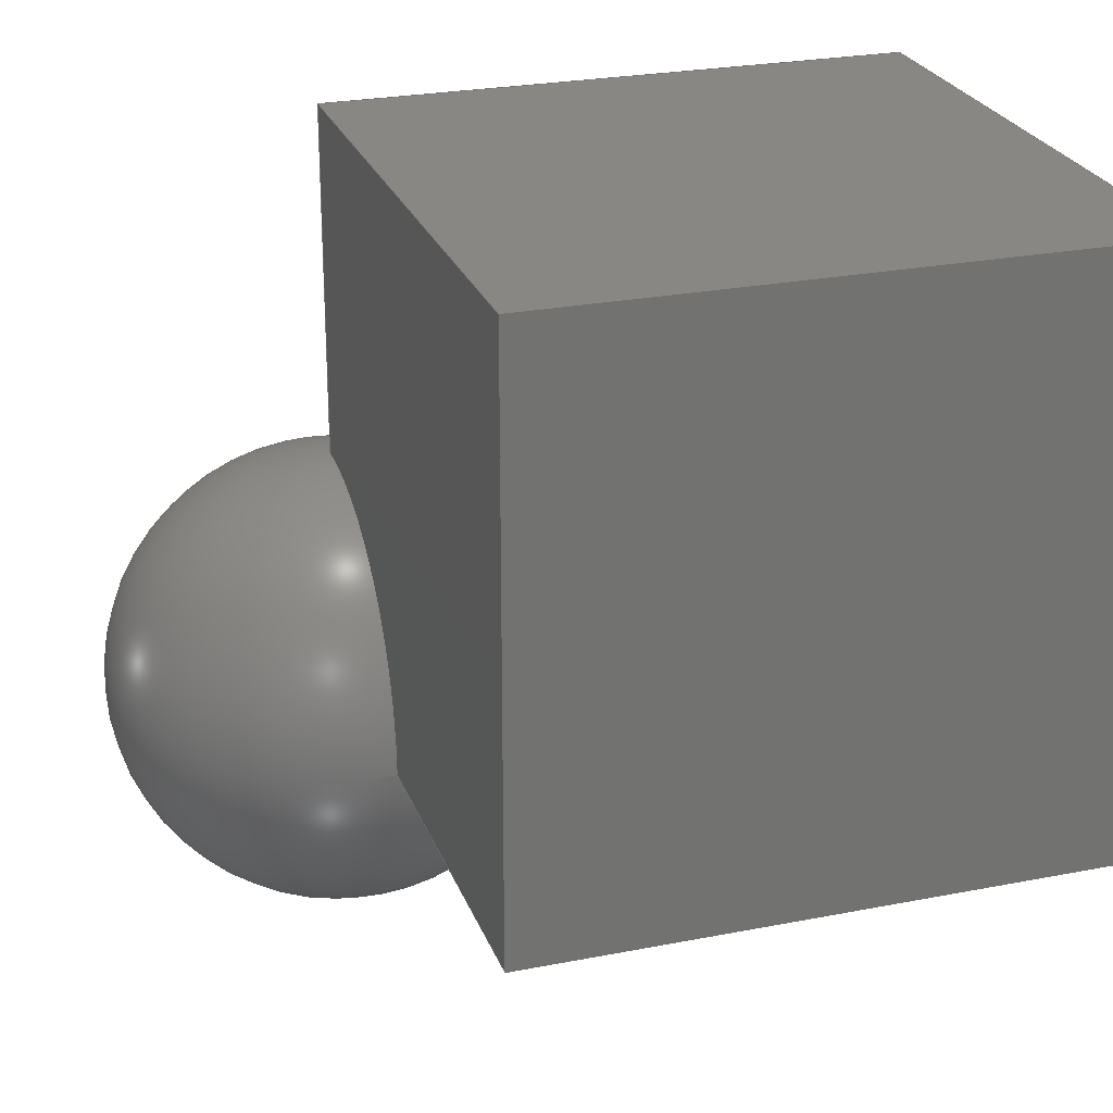
<metadata>
{"format":"step","ext":"stp","renderer":"f3d","projection":"perspective","resolution":1024,"background":"white","views":[{"elev":25.2,"azim":-17.7,"up":"+Y"}]}
</metadata>
<code>
ISO-10303-21;
DATA;
#1 = APPLICATION_PROTOCOL_DEFINITION('committee draft',
  'automotive_design',1997,#2);
#2 = APPLICATION_CONTEXT(
  'core data for automotive mechanical design processes');
#3 = SHAPE_DEFINITION_REPRESENTATION(#4,#10);
#4 = PRODUCT_DEFINITION_SHAPE('','',#5);
#5 = PRODUCT_DEFINITION('design','',#6,#9);
#6 = PRODUCT_DEFINITION_FORMATION('','',#7);
#7 = PRODUCT('Open CASCADE STEP translator 6.7 1',
  'Open CASCADE STEP translator 6.7 1','',(#8));
#8 = MECHANICAL_CONTEXT('',#2,'mechanical');
#9 = PRODUCT_DEFINITION_CONTEXT('part definition',#2,'design');
#10 = SHAPE_REPRESENTATION('',(#11),#15);
#11 = AXIS2_PLACEMENT_3D('',#12,#13,#14);
#12 = CARTESIAN_POINT('',(0,0,0));
#13 = DIRECTION('',(0,0,1));
#14 = DIRECTION('',(1,0,-0));
#15 = ( GEOMETRIC_REPRESENTATION_CONTEXT(3) 
GLOBAL_UNCERTAINTY_ASSIGNED_CONTEXT((#19)) GLOBAL_UNIT_ASSIGNED_CONTEXT(
(#16,#17,#18)) REPRESENTATION_CONTEXT('Context #1',
  '3D Context with UNIT and UNCERTAINTY') );
#16 = ( LENGTH_UNIT() NAMED_UNIT(*) SI_UNIT(.MILLI.,.METRE.) );
#17 = ( NAMED_UNIT(*) PLANE_ANGLE_UNIT() SI_UNIT($,.RADIAN.) );
#18 = ( NAMED_UNIT(*) SI_UNIT($,.STERADIAN.) SOLID_ANGLE_UNIT() );
#19 = UNCERTAINTY_MEASURE_WITH_UNIT(LENGTH_MEASURE(1e-07),#16,
  'distance_accuracy_value','confusion accuracy');
#20 = PRODUCT_TYPE('part',$,(#7));
#21 = SHAPE_DEFINITION_REPRESENTATION(#22,#28);
#22 = PRODUCT_DEFINITION_SHAPE('','',#23);
#23 = PRODUCT_DEFINITION('design','',#24,#27);
#24 = PRODUCT_DEFINITION_FORMATION('','',#25);
#25 = PRODUCT('SOLID','SOLID','',(#26));
#26 = MECHANICAL_CONTEXT('',#2,'mechanical');
#27 = PRODUCT_DEFINITION_CONTEXT('part definition',#2,'design');
#28 = ADVANCED_BREP_SHAPE_REPRESENTATION('',(#11,#29),#359);
#29 = MANIFOLD_SOLID_BREP('',#30);
#30 = CLOSED_SHELL('',(#31,#151,#251,#298,#345,#352));
#31 = ADVANCED_FACE('',(#32),#46,.F.);
#32 = FACE_BOUND('',#33,.F.);
#33 = EDGE_LOOP('',(#34,#69,#97,#125));
#34 = ORIENTED_EDGE('',*,*,#35,.F.);
#35 = EDGE_CURVE('',#36,#38,#40,.T.);
#36 = VERTEX_POINT('',#37);
#37 = CARTESIAN_POINT('',(0,0,0));
#38 = VERTEX_POINT('',#39);
#39 = CARTESIAN_POINT('',(0,0,50));
#40 = SURFACE_CURVE('',#41,(#45,#57),.PCURVE_S1);
#41 = LINE('',#42,#43);
#42 = CARTESIAN_POINT('',(0,0,0));
#43 = VECTOR('',#44,1);
#44 = DIRECTION('',(0,0,1));
#45 = PCURVE('',#46,#51);
#46 = PLANE('',#47);
#47 = AXIS2_PLACEMENT_3D('',#48,#49,#50);
#48 = CARTESIAN_POINT('',(0,0,0));
#49 = DIRECTION('',(1,0,-0));
#50 = DIRECTION('',(0,0,1));
#51 = DEFINITIONAL_REPRESENTATION('',(#52),#56);
#52 = LINE('',#53,#54);
#53 = CARTESIAN_POINT('',(0,0));
#54 = VECTOR('',#55,1);
#55 = DIRECTION('',(1,0));
#56 = ( GEOMETRIC_REPRESENTATION_CONTEXT(2) 
PARAMETRIC_REPRESENTATION_CONTEXT() REPRESENTATION_CONTEXT('2D SPACE',''
  ) );
#57 = PCURVE('',#58,#63);
#58 = PLANE('',#59);
#59 = AXIS2_PLACEMENT_3D('',#60,#61,#62);
#60 = CARTESIAN_POINT('',(0,0,0));
#61 = DIRECTION('',(-0,1,0));
#62 = DIRECTION('',(0,0,1));
#63 = DEFINITIONAL_REPRESENTATION('',(#64),#68);
#64 = LINE('',#65,#66);
#65 = CARTESIAN_POINT('',(0,0));
#66 = VECTOR('',#67,1);
#67 = DIRECTION('',(1,0));
#68 = ( GEOMETRIC_REPRESENTATION_CONTEXT(2) 
PARAMETRIC_REPRESENTATION_CONTEXT() REPRESENTATION_CONTEXT('2D SPACE',''
  ) );
#69 = ORIENTED_EDGE('',*,*,#70,.T.);
#70 = EDGE_CURVE('',#36,#71,#73,.T.);
#71 = VERTEX_POINT('',#72);
#72 = CARTESIAN_POINT('',(0,50,0));
#73 = SURFACE_CURVE('',#74,(#78,#85),.PCURVE_S1);
#74 = LINE('',#75,#76);
#75 = CARTESIAN_POINT('',(0,0,0));
#76 = VECTOR('',#77,1);
#77 = DIRECTION('',(-0,1,0));
#78 = PCURVE('',#46,#79);
#79 = DEFINITIONAL_REPRESENTATION('',(#80),#84);
#80 = LINE('',#81,#82);
#81 = CARTESIAN_POINT('',(0,0));
#82 = VECTOR('',#83,1);
#83 = DIRECTION('',(0,-1));
#84 = ( GEOMETRIC_REPRESENTATION_CONTEXT(2) 
PARAMETRIC_REPRESENTATION_CONTEXT() REPRESENTATION_CONTEXT('2D SPACE',''
  ) );
#85 = PCURVE('',#86,#91);
#86 = PLANE('',#87);
#87 = AXIS2_PLACEMENT_3D('',#88,#89,#90);
#88 = CARTESIAN_POINT('',(0,0,0));
#89 = DIRECTION('',(0,0,1));
#90 = DIRECTION('',(1,0,-0));
#91 = DEFINITIONAL_REPRESENTATION('',(#92),#96);
#92 = LINE('',#93,#94);
#93 = CARTESIAN_POINT('',(0,0));
#94 = VECTOR('',#95,1);
#95 = DIRECTION('',(0,1));
#96 = ( GEOMETRIC_REPRESENTATION_CONTEXT(2) 
PARAMETRIC_REPRESENTATION_CONTEXT() REPRESENTATION_CONTEXT('2D SPACE',''
  ) );
#97 = ORIENTED_EDGE('',*,*,#98,.T.);
#98 = EDGE_CURVE('',#71,#99,#101,.T.);
#99 = VERTEX_POINT('',#100);
#100 = CARTESIAN_POINT('',(0,50,50));
#101 = SURFACE_CURVE('',#102,(#106,#113),.PCURVE_S1);
#102 = LINE('',#103,#104);
#103 = CARTESIAN_POINT('',(0,50,0));
#104 = VECTOR('',#105,1);
#105 = DIRECTION('',(0,0,1));
#106 = PCURVE('',#46,#107);
#107 = DEFINITIONAL_REPRESENTATION('',(#108),#112);
#108 = LINE('',#109,#110);
#109 = CARTESIAN_POINT('',(0,-50));
#110 = VECTOR('',#111,1);
#111 = DIRECTION('',(1,0));
#112 = ( GEOMETRIC_REPRESENTATION_CONTEXT(2) 
PARAMETRIC_REPRESENTATION_CONTEXT() REPRESENTATION_CONTEXT('2D SPACE',''
  ) );
#113 = PCURVE('',#114,#119);
#114 = PLANE('',#115);
#115 = AXIS2_PLACEMENT_3D('',#116,#117,#118);
#116 = CARTESIAN_POINT('',(0,50,0));
#117 = DIRECTION('',(-0,1,0));
#118 = DIRECTION('',(0,0,1));
#119 = DEFINITIONAL_REPRESENTATION('',(#120),#124);
#120 = LINE('',#121,#122);
#121 = CARTESIAN_POINT('',(0,0));
#122 = VECTOR('',#123,1);
#123 = DIRECTION('',(1,0));
#124 = ( GEOMETRIC_REPRESENTATION_CONTEXT(2) 
PARAMETRIC_REPRESENTATION_CONTEXT() REPRESENTATION_CONTEXT('2D SPACE',''
  ) );
#125 = ORIENTED_EDGE('',*,*,#126,.F.);
#126 = EDGE_CURVE('',#38,#99,#127,.T.);
#127 = SURFACE_CURVE('',#128,(#132,#139),.PCURVE_S1);
#128 = LINE('',#129,#130);
#129 = CARTESIAN_POINT('',(0,0,50));
#130 = VECTOR('',#131,1);
#131 = DIRECTION('',(-0,1,0));
#132 = PCURVE('',#46,#133);
#133 = DEFINITIONAL_REPRESENTATION('',(#134),#138);
#134 = LINE('',#135,#136);
#135 = CARTESIAN_POINT('',(50,0));
#136 = VECTOR('',#137,1);
#137 = DIRECTION('',(0,-1));
#138 = ( GEOMETRIC_REPRESENTATION_CONTEXT(2) 
PARAMETRIC_REPRESENTATION_CONTEXT() REPRESENTATION_CONTEXT('2D SPACE',''
  ) );
#139 = PCURVE('',#140,#145);
#140 = PLANE('',#141);
#141 = AXIS2_PLACEMENT_3D('',#142,#143,#144);
#142 = CARTESIAN_POINT('',(0,0,50));
#143 = DIRECTION('',(0,0,1));
#144 = DIRECTION('',(1,0,-0));
#145 = DEFINITIONAL_REPRESENTATION('',(#146),#150);
#146 = LINE('',#147,#148);
#147 = CARTESIAN_POINT('',(0,0));
#148 = VECTOR('',#149,1);
#149 = DIRECTION('',(0,1));
#150 = ( GEOMETRIC_REPRESENTATION_CONTEXT(2) 
PARAMETRIC_REPRESENTATION_CONTEXT() REPRESENTATION_CONTEXT('2D SPACE',''
  ) );
#151 = ADVANCED_FACE('',(#152),#166,.T.);
#152 = FACE_BOUND('',#153,.T.);
#153 = EDGE_LOOP('',(#154,#184,#207,#230));
#154 = ORIENTED_EDGE('',*,*,#155,.F.);
#155 = EDGE_CURVE('',#156,#158,#160,.T.);
#156 = VERTEX_POINT('',#157);
#157 = CARTESIAN_POINT('',(50,0,0));
#158 = VERTEX_POINT('',#159);
#159 = CARTESIAN_POINT('',(50,0,50));
#160 = SURFACE_CURVE('',#161,(#165,#177),.PCURVE_S1);
#161 = LINE('',#162,#163);
#162 = CARTESIAN_POINT('',(50,0,0));
#163 = VECTOR('',#164,1);
#164 = DIRECTION('',(0,0,1));
#165 = PCURVE('',#166,#171);
#166 = PLANE('',#167);
#167 = AXIS2_PLACEMENT_3D('',#168,#169,#170);
#168 = CARTESIAN_POINT('',(50,0,0));
#169 = DIRECTION('',(1,0,-0));
#170 = DIRECTION('',(0,0,1));
#171 = DEFINITIONAL_REPRESENTATION('',(#172),#176);
#172 = LINE('',#173,#174);
#173 = CARTESIAN_POINT('',(0,0));
#174 = VECTOR('',#175,1);
#175 = DIRECTION('',(1,0));
#176 = ( GEOMETRIC_REPRESENTATION_CONTEXT(2) 
PARAMETRIC_REPRESENTATION_CONTEXT() REPRESENTATION_CONTEXT('2D SPACE',''
  ) );
#177 = PCURVE('',#58,#178);
#178 = DEFINITIONAL_REPRESENTATION('',(#179),#183);
#179 = LINE('',#180,#181);
#180 = CARTESIAN_POINT('',(0,50));
#181 = VECTOR('',#182,1);
#182 = DIRECTION('',(1,0));
#183 = ( GEOMETRIC_REPRESENTATION_CONTEXT(2) 
PARAMETRIC_REPRESENTATION_CONTEXT() REPRESENTATION_CONTEXT('2D SPACE',''
  ) );
#184 = ORIENTED_EDGE('',*,*,#185,.T.);
#185 = EDGE_CURVE('',#156,#186,#188,.T.);
#186 = VERTEX_POINT('',#187);
#187 = CARTESIAN_POINT('',(50,50,0));
#188 = SURFACE_CURVE('',#189,(#193,#200),.PCURVE_S1);
#189 = LINE('',#190,#191);
#190 = CARTESIAN_POINT('',(50,0,0));
#191 = VECTOR('',#192,1);
#192 = DIRECTION('',(-0,1,0));
#193 = PCURVE('',#166,#194);
#194 = DEFINITIONAL_REPRESENTATION('',(#195),#199);
#195 = LINE('',#196,#197);
#196 = CARTESIAN_POINT('',(0,0));
#197 = VECTOR('',#198,1);
#198 = DIRECTION('',(0,-1));
#199 = ( GEOMETRIC_REPRESENTATION_CONTEXT(2) 
PARAMETRIC_REPRESENTATION_CONTEXT() REPRESENTATION_CONTEXT('2D SPACE',''
  ) );
#200 = PCURVE('',#86,#201);
#201 = DEFINITIONAL_REPRESENTATION('',(#202),#206);
#202 = LINE('',#203,#204);
#203 = CARTESIAN_POINT('',(50,0));
#204 = VECTOR('',#205,1);
#205 = DIRECTION('',(0,1));
#206 = ( GEOMETRIC_REPRESENTATION_CONTEXT(2) 
PARAMETRIC_REPRESENTATION_CONTEXT() REPRESENTATION_CONTEXT('2D SPACE',''
  ) );
#207 = ORIENTED_EDGE('',*,*,#208,.T.);
#208 = EDGE_CURVE('',#186,#209,#211,.T.);
#209 = VERTEX_POINT('',#210);
#210 = CARTESIAN_POINT('',(50,50,50));
#211 = SURFACE_CURVE('',#212,(#216,#223),.PCURVE_S1);
#212 = LINE('',#213,#214);
#213 = CARTESIAN_POINT('',(50,50,0));
#214 = VECTOR('',#215,1);
#215 = DIRECTION('',(0,0,1));
#216 = PCURVE('',#166,#217);
#217 = DEFINITIONAL_REPRESENTATION('',(#218),#222);
#218 = LINE('',#219,#220);
#219 = CARTESIAN_POINT('',(0,-50));
#220 = VECTOR('',#221,1);
#221 = DIRECTION('',(1,0));
#222 = ( GEOMETRIC_REPRESENTATION_CONTEXT(2) 
PARAMETRIC_REPRESENTATION_CONTEXT() REPRESENTATION_CONTEXT('2D SPACE',''
  ) );
#223 = PCURVE('',#114,#224);
#224 = DEFINITIONAL_REPRESENTATION('',(#225),#229);
#225 = LINE('',#226,#227);
#226 = CARTESIAN_POINT('',(0,50));
#227 = VECTOR('',#228,1);
#228 = DIRECTION('',(1,0));
#229 = ( GEOMETRIC_REPRESENTATION_CONTEXT(2) 
PARAMETRIC_REPRESENTATION_CONTEXT() REPRESENTATION_CONTEXT('2D SPACE',''
  ) );
#230 = ORIENTED_EDGE('',*,*,#231,.F.);
#231 = EDGE_CURVE('',#158,#209,#232,.T.);
#232 = SURFACE_CURVE('',#233,(#237,#244),.PCURVE_S1);
#233 = LINE('',#234,#235);
#234 = CARTESIAN_POINT('',(50,0,50));
#235 = VECTOR('',#236,1);
#236 = DIRECTION('',(0,1,0));
#237 = PCURVE('',#166,#238);
#238 = DEFINITIONAL_REPRESENTATION('',(#239),#243);
#239 = LINE('',#240,#241);
#240 = CARTESIAN_POINT('',(50,0));
#241 = VECTOR('',#242,1);
#242 = DIRECTION('',(0,-1));
#243 = ( GEOMETRIC_REPRESENTATION_CONTEXT(2) 
PARAMETRIC_REPRESENTATION_CONTEXT() REPRESENTATION_CONTEXT('2D SPACE',''
  ) );
#244 = PCURVE('',#140,#245);
#245 = DEFINITIONAL_REPRESENTATION('',(#246),#250);
#246 = LINE('',#247,#248);
#247 = CARTESIAN_POINT('',(50,0));
#248 = VECTOR('',#249,1);
#249 = DIRECTION('',(0,1));
#250 = ( GEOMETRIC_REPRESENTATION_CONTEXT(2) 
PARAMETRIC_REPRESENTATION_CONTEXT() REPRESENTATION_CONTEXT('2D SPACE',''
  ) );
#251 = ADVANCED_FACE('',(#252),#58,.F.);
#252 = FACE_BOUND('',#253,.F.);
#253 = EDGE_LOOP('',(#254,#275,#276,#297));
#254 = ORIENTED_EDGE('',*,*,#255,.F.);
#255 = EDGE_CURVE('',#36,#156,#256,.T.);
#256 = SURFACE_CURVE('',#257,(#261,#268),.PCURVE_S1);
#257 = LINE('',#258,#259);
#258 = CARTESIAN_POINT('',(0,0,0));
#259 = VECTOR('',#260,1);
#260 = DIRECTION('',(1,0,-0));
#261 = PCURVE('',#58,#262);
#262 = DEFINITIONAL_REPRESENTATION('',(#263),#267);
#263 = LINE('',#264,#265);
#264 = CARTESIAN_POINT('',(0,0));
#265 = VECTOR('',#266,1);
#266 = DIRECTION('',(0,1));
#267 = ( GEOMETRIC_REPRESENTATION_CONTEXT(2) 
PARAMETRIC_REPRESENTATION_CONTEXT() REPRESENTATION_CONTEXT('2D SPACE',''
  ) );
#268 = PCURVE('',#86,#269);
#269 = DEFINITIONAL_REPRESENTATION('',(#270),#274);
#270 = LINE('',#271,#272);
#271 = CARTESIAN_POINT('',(0,0));
#272 = VECTOR('',#273,1);
#273 = DIRECTION('',(1,0));
#274 = ( GEOMETRIC_REPRESENTATION_CONTEXT(2) 
PARAMETRIC_REPRESENTATION_CONTEXT() REPRESENTATION_CONTEXT('2D SPACE',''
  ) );
#275 = ORIENTED_EDGE('',*,*,#35,.T.);
#276 = ORIENTED_EDGE('',*,*,#277,.T.);
#277 = EDGE_CURVE('',#38,#158,#278,.T.);
#278 = SURFACE_CURVE('',#279,(#283,#290),.PCURVE_S1);
#279 = LINE('',#280,#281);
#280 = CARTESIAN_POINT('',(0,0,50));
#281 = VECTOR('',#282,1);
#282 = DIRECTION('',(1,0,-0));
#283 = PCURVE('',#58,#284);
#284 = DEFINITIONAL_REPRESENTATION('',(#285),#289);
#285 = LINE('',#286,#287);
#286 = CARTESIAN_POINT('',(50,0));
#287 = VECTOR('',#288,1);
#288 = DIRECTION('',(0,1));
#289 = ( GEOMETRIC_REPRESENTATION_CONTEXT(2) 
PARAMETRIC_REPRESENTATION_CONTEXT() REPRESENTATION_CONTEXT('2D SPACE',''
  ) );
#290 = PCURVE('',#140,#291);
#291 = DEFINITIONAL_REPRESENTATION('',(#292),#296);
#292 = LINE('',#293,#294);
#293 = CARTESIAN_POINT('',(0,0));
#294 = VECTOR('',#295,1);
#295 = DIRECTION('',(1,0));
#296 = ( GEOMETRIC_REPRESENTATION_CONTEXT(2) 
PARAMETRIC_REPRESENTATION_CONTEXT() REPRESENTATION_CONTEXT('2D SPACE',''
  ) );
#297 = ORIENTED_EDGE('',*,*,#155,.F.);
#298 = ADVANCED_FACE('',(#299),#114,.T.);
#299 = FACE_BOUND('',#300,.T.);
#300 = EDGE_LOOP('',(#301,#322,#323,#344));
#301 = ORIENTED_EDGE('',*,*,#302,.F.);
#302 = EDGE_CURVE('',#71,#186,#303,.T.);
#303 = SURFACE_CURVE('',#304,(#308,#315),.PCURVE_S1);
#304 = LINE('',#305,#306);
#305 = CARTESIAN_POINT('',(0,50,0));
#306 = VECTOR('',#307,1);
#307 = DIRECTION('',(1,0,-0));
#308 = PCURVE('',#114,#309);
#309 = DEFINITIONAL_REPRESENTATION('',(#310),#314);
#310 = LINE('',#311,#312);
#311 = CARTESIAN_POINT('',(0,0));
#312 = VECTOR('',#313,1);
#313 = DIRECTION('',(0,1));
#314 = ( GEOMETRIC_REPRESENTATION_CONTEXT(2) 
PARAMETRIC_REPRESENTATION_CONTEXT() REPRESENTATION_CONTEXT('2D SPACE',''
  ) );
#315 = PCURVE('',#86,#316);
#316 = DEFINITIONAL_REPRESENTATION('',(#317),#321);
#317 = LINE('',#318,#319);
#318 = CARTESIAN_POINT('',(0,50));
#319 = VECTOR('',#320,1);
#320 = DIRECTION('',(1,0));
#321 = ( GEOMETRIC_REPRESENTATION_CONTEXT(2) 
PARAMETRIC_REPRESENTATION_CONTEXT() REPRESENTATION_CONTEXT('2D SPACE',''
  ) );
#322 = ORIENTED_EDGE('',*,*,#98,.T.);
#323 = ORIENTED_EDGE('',*,*,#324,.T.);
#324 = EDGE_CURVE('',#99,#209,#325,.T.);
#325 = SURFACE_CURVE('',#326,(#330,#337),.PCURVE_S1);
#326 = LINE('',#327,#328);
#327 = CARTESIAN_POINT('',(0,50,50));
#328 = VECTOR('',#329,1);
#329 = DIRECTION('',(1,0,-0));
#330 = PCURVE('',#114,#331);
#331 = DEFINITIONAL_REPRESENTATION('',(#332),#336);
#332 = LINE('',#333,#334);
#333 = CARTESIAN_POINT('',(50,0));
#334 = VECTOR('',#335,1);
#335 = DIRECTION('',(0,1));
#336 = ( GEOMETRIC_REPRESENTATION_CONTEXT(2) 
PARAMETRIC_REPRESENTATION_CONTEXT() REPRESENTATION_CONTEXT('2D SPACE',''
  ) );
#337 = PCURVE('',#140,#338);
#338 = DEFINITIONAL_REPRESENTATION('',(#339),#343);
#339 = LINE('',#340,#341);
#340 = CARTESIAN_POINT('',(0,50));
#341 = VECTOR('',#342,1);
#342 = DIRECTION('',(1,0));
#343 = ( GEOMETRIC_REPRESENTATION_CONTEXT(2) 
PARAMETRIC_REPRESENTATION_CONTEXT() REPRESENTATION_CONTEXT('2D SPACE',''
  ) );
#344 = ORIENTED_EDGE('',*,*,#208,.F.);
#345 = ADVANCED_FACE('',(#346),#86,.F.);
#346 = FACE_BOUND('',#347,.F.);
#347 = EDGE_LOOP('',(#348,#349,#350,#351));
#348 = ORIENTED_EDGE('',*,*,#70,.F.);
#349 = ORIENTED_EDGE('',*,*,#255,.T.);
#350 = ORIENTED_EDGE('',*,*,#185,.T.);
#351 = ORIENTED_EDGE('',*,*,#302,.F.);
#352 = ADVANCED_FACE('',(#353),#140,.T.);
#353 = FACE_BOUND('',#354,.T.);
#354 = EDGE_LOOP('',(#355,#356,#357,#358));
#355 = ORIENTED_EDGE('',*,*,#126,.F.);
#356 = ORIENTED_EDGE('',*,*,#277,.T.);
#357 = ORIENTED_EDGE('',*,*,#231,.T.);
#358 = ORIENTED_EDGE('',*,*,#324,.F.);
#359 = ( GEOMETRIC_REPRESENTATION_CONTEXT(3) 
GLOBAL_UNCERTAINTY_ASSIGNED_CONTEXT((#363)) GLOBAL_UNIT_ASSIGNED_CONTEXT
((#360,#361,#362)) REPRESENTATION_CONTEXT('Context #1',
  '3D Context with UNIT and UNCERTAINTY') );
#360 = ( LENGTH_UNIT() NAMED_UNIT(*) SI_UNIT(.MILLI.,.METRE.) );
#361 = ( NAMED_UNIT(*) PLANE_ANGLE_UNIT() SI_UNIT($,.RADIAN.) );
#362 = ( NAMED_UNIT(*) SI_UNIT($,.STERADIAN.) SOLID_ANGLE_UNIT() );
#363 = UNCERTAINTY_MEASURE_WITH_UNIT(LENGTH_MEASURE(1e-07),#360,
  'distance_accuracy_value','confusion accuracy');
#364 = PRODUCT_TYPE('part',$,(#25));
#365 = SHAPE_DEFINITION_REPRESENTATION(#366,#372);
#366 = PRODUCT_DEFINITION_SHAPE('','',#367);
#367 = PRODUCT_DEFINITION('design','',#368,#371);
#368 = PRODUCT_DEFINITION_FORMATION('','',#369);
#369 = PRODUCT('SOLID','SOLID','',(#370));
#370 = MECHANICAL_CONTEXT('',#2,'mechanical');
#371 = PRODUCT_DEFINITION_CONTEXT('part definition',#2,'design');
#372 = ADVANCED_BREP_SHAPE_REPRESENTATION('',(#11,#373),#385);
#373 = MANIFOLD_SOLID_BREP('',#374);
#374 = CLOSED_SHELL('',(#375));
#375 = ADVANCED_FACE('',(#376),#380,.T.);
#376 = FACE_BOUND('',#377,.T.);
#377 = VERTEX_LOOP('',#378);
#378 = VERTEX_POINT('',#379);
#379 = CARTESIAN_POINT('',(1.225e-15,-2.999e-31,-20
    ));
#380 = SPHERICAL_SURFACE('',#381,20);
#381 = AXIS2_PLACEMENT_3D('',#382,#383,#384);
#382 = CARTESIAN_POINT('',(0,0,0));
#383 = DIRECTION('',(0,0,1));
#384 = DIRECTION('',(1,0,-0));
#385 = ( GEOMETRIC_REPRESENTATION_CONTEXT(3) 
GLOBAL_UNCERTAINTY_ASSIGNED_CONTEXT((#389)) GLOBAL_UNIT_ASSIGNED_CONTEXT
((#386,#387,#388)) REPRESENTATION_CONTEXT('Context #1',
  '3D Context with UNIT and UNCERTAINTY') );
#386 = ( LENGTH_UNIT() NAMED_UNIT(*) SI_UNIT(.MILLI.,.METRE.) );
#387 = ( NAMED_UNIT(*) PLANE_ANGLE_UNIT() SI_UNIT($,.RADIAN.) );
#388 = ( NAMED_UNIT(*) SI_UNIT($,.STERADIAN.) SOLID_ANGLE_UNIT() );
#389 = UNCERTAINTY_MEASURE_WITH_UNIT(LENGTH_MEASURE(1e-07),#386,
  'distance_accuracy_value','confusion accuracy');
#390 = PRODUCT_TYPE('part',$,(#369));
#391 = PRESENTATION_LAYER_ASSIGNMENT('red','visible',(#29));
#392 = PRESENTATION_LAYER_ASSIGNMENT('green','visible',(#373));
#393 = MECHANICAL_DESIGN_GEOMETRIC_PRESENTATION_REPRESENTATION('',(#394)
  ,#385);
#394 = STYLED_ITEM('color',(#395),#373);
#395 = PRESENTATION_STYLE_ASSIGNMENT((#396,#402));
#396 = SURFACE_STYLE_USAGE(.BOTH.,#397);
#397 = SURFACE_SIDE_STYLE('',(#398));
#398 = SURFACE_STYLE_FILL_AREA(#399);
#399 = FILL_AREA_STYLE('',(#400));
#400 = FILL_AREA_STYLE_COLOUR('',#401);
#401 = DRAUGHTING_PRE_DEFINED_COLOUR('green');
#402 = CURVE_STYLE('',#403,POSITIVE_LENGTH_MEASURE(0.1),#401);
#403 = DRAUGHTING_PRE_DEFINED_CURVE_FONT('continuous');
#404 = MECHANICAL_DESIGN_GEOMETRIC_PRESENTATION_REPRESENTATION('',(#405)
  ,#359);
#405 = STYLED_ITEM('color',(#406),#29);
#406 = PRESENTATION_STYLE_ASSIGNMENT((#407,#413));
#407 = SURFACE_STYLE_USAGE(.BOTH.,#408);
#408 = SURFACE_SIDE_STYLE('',(#409));
#409 = SURFACE_STYLE_FILL_AREA(#410);
#410 = FILL_AREA_STYLE('',(#411));
#411 = FILL_AREA_STYLE_COLOUR('',#412);
#412 = DRAUGHTING_PRE_DEFINED_COLOUR('red');
#413 = CURVE_STYLE('',#414,POSITIVE_LENGTH_MEASURE(0.1),#412);
#414 = DRAUGHTING_PRE_DEFINED_CURVE_FONT('continuous');
ENDSEC;
END-ISO-10303-21;

</code>
